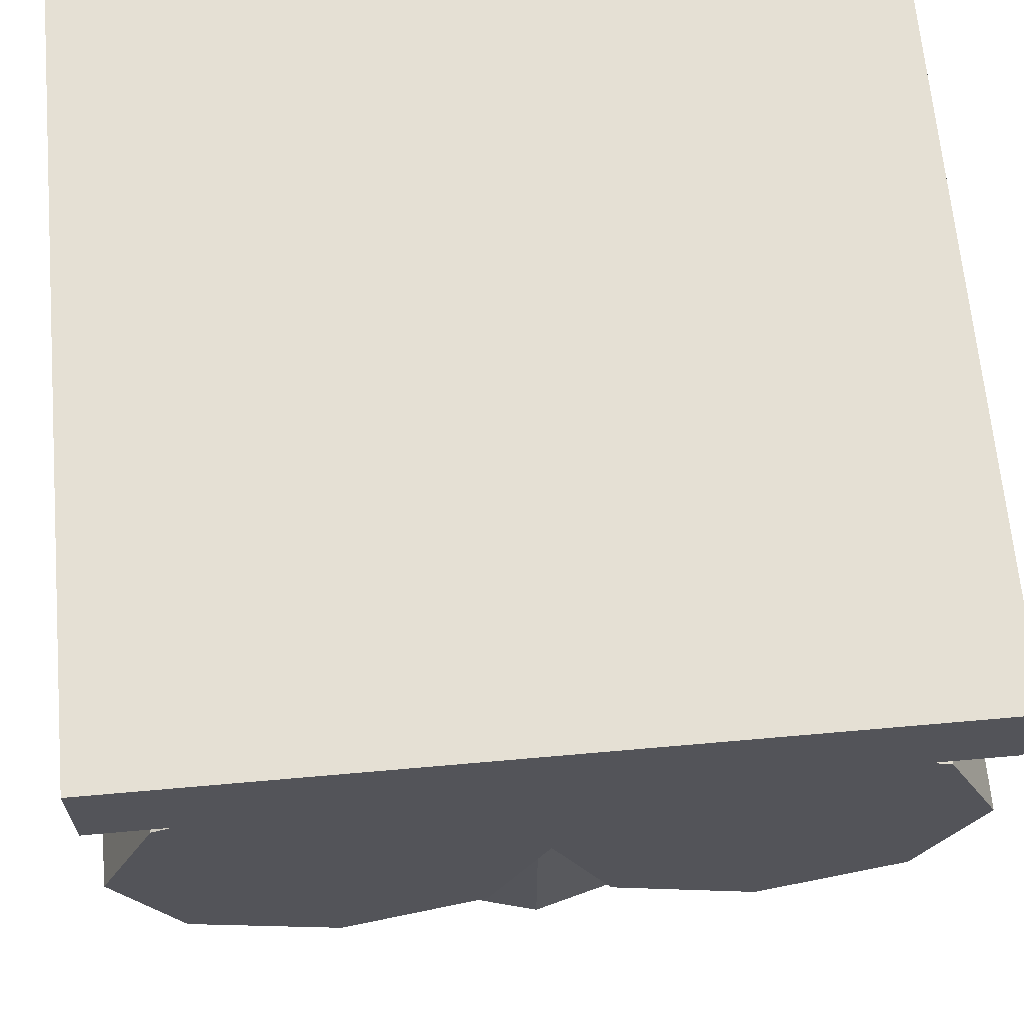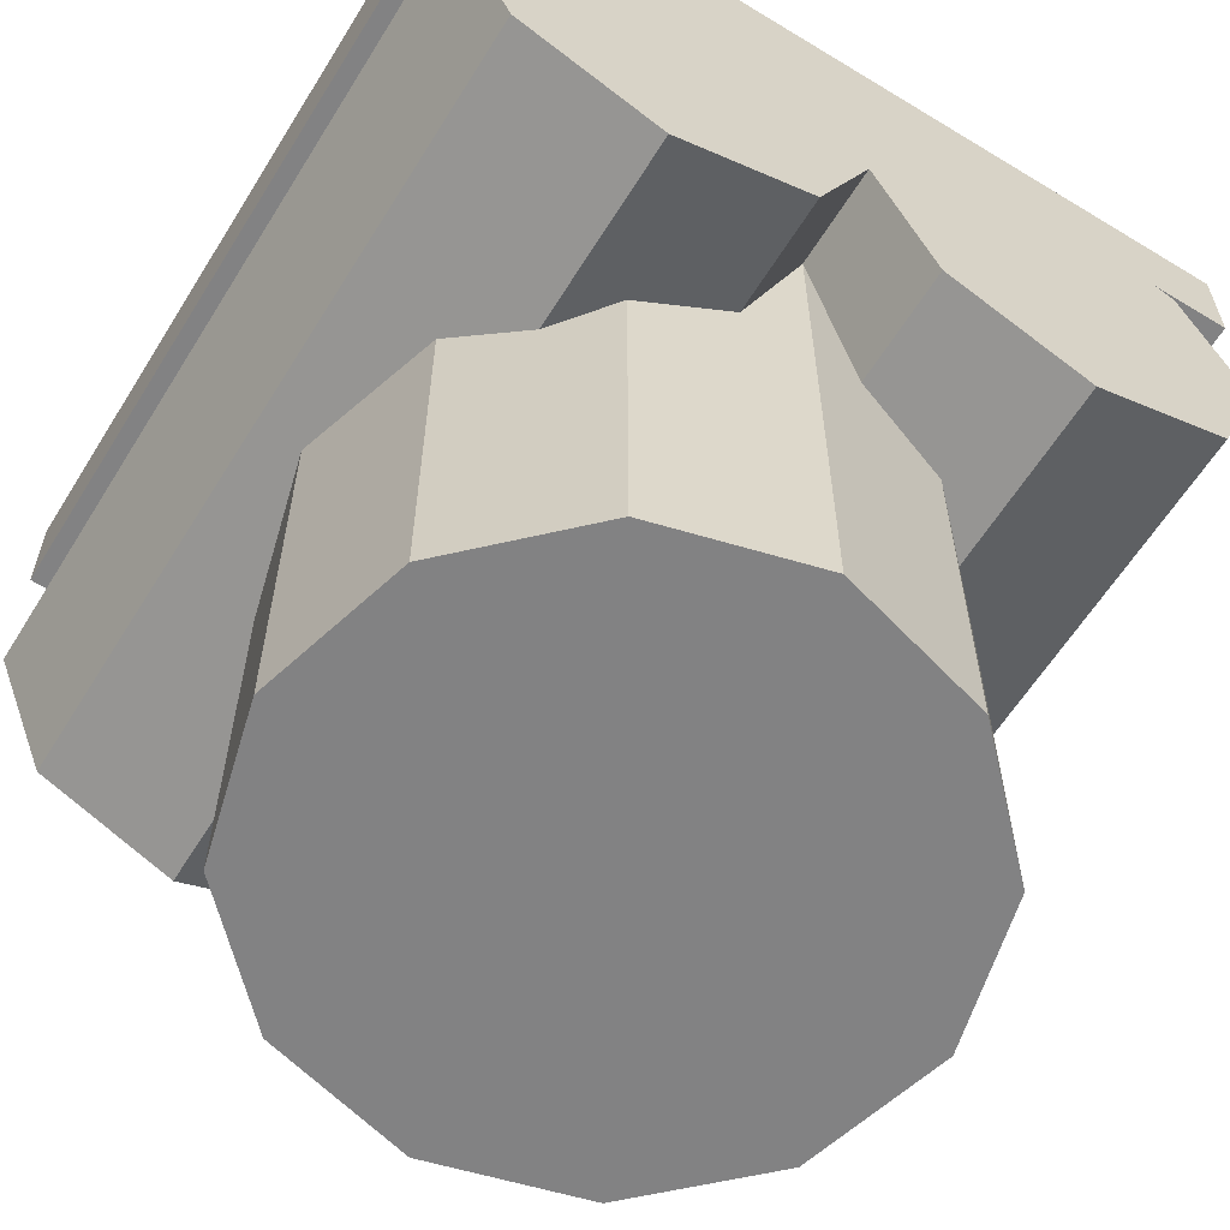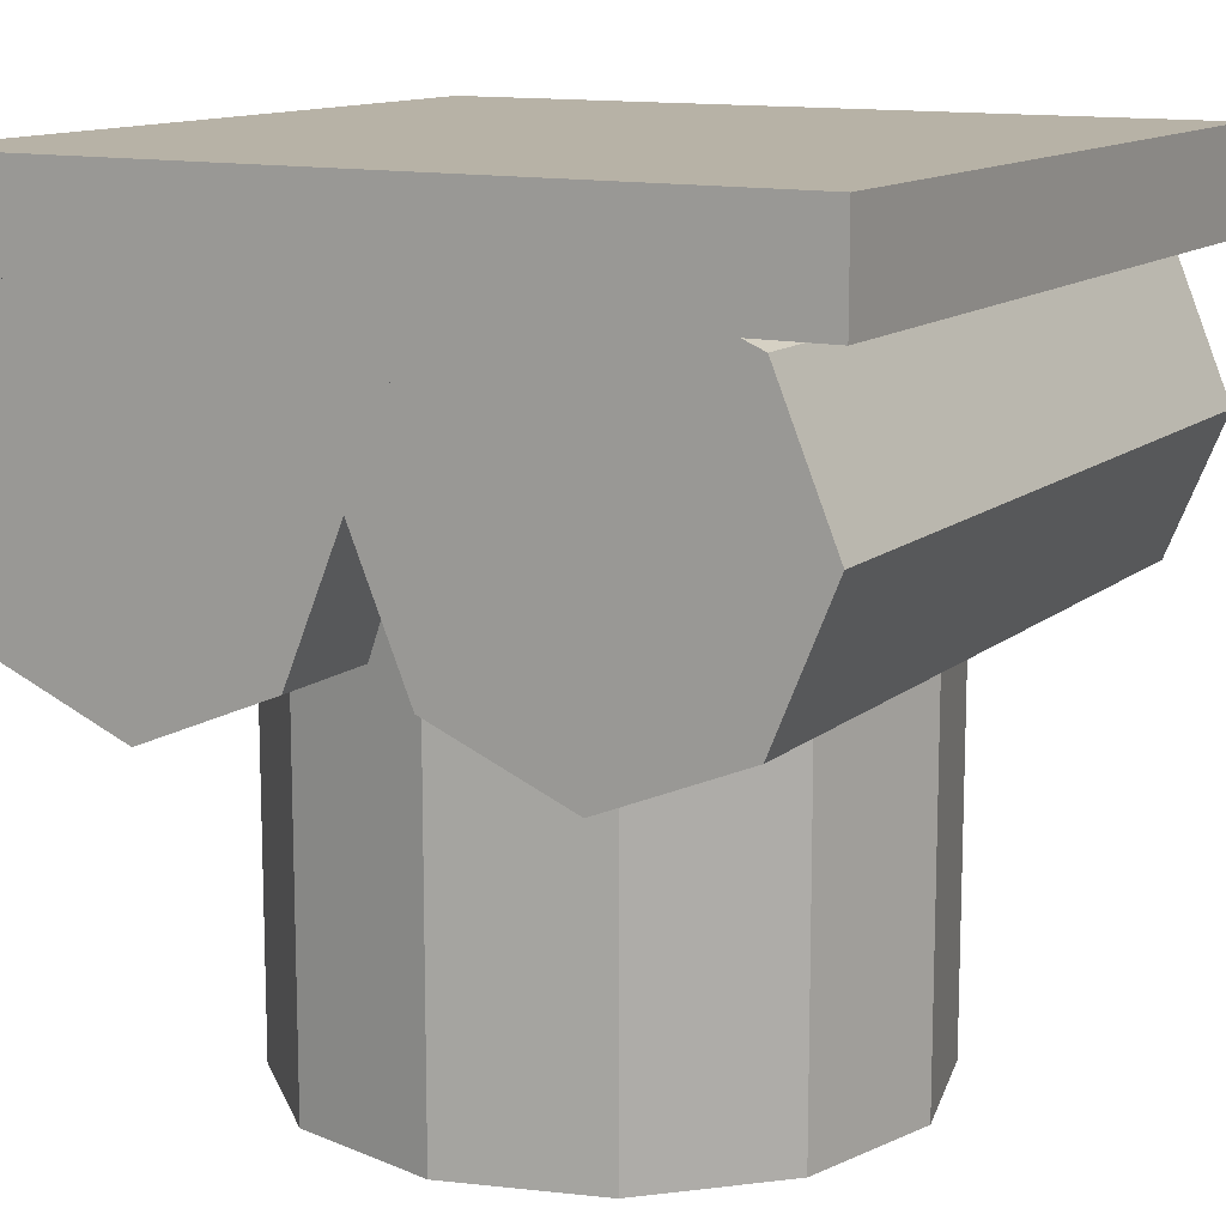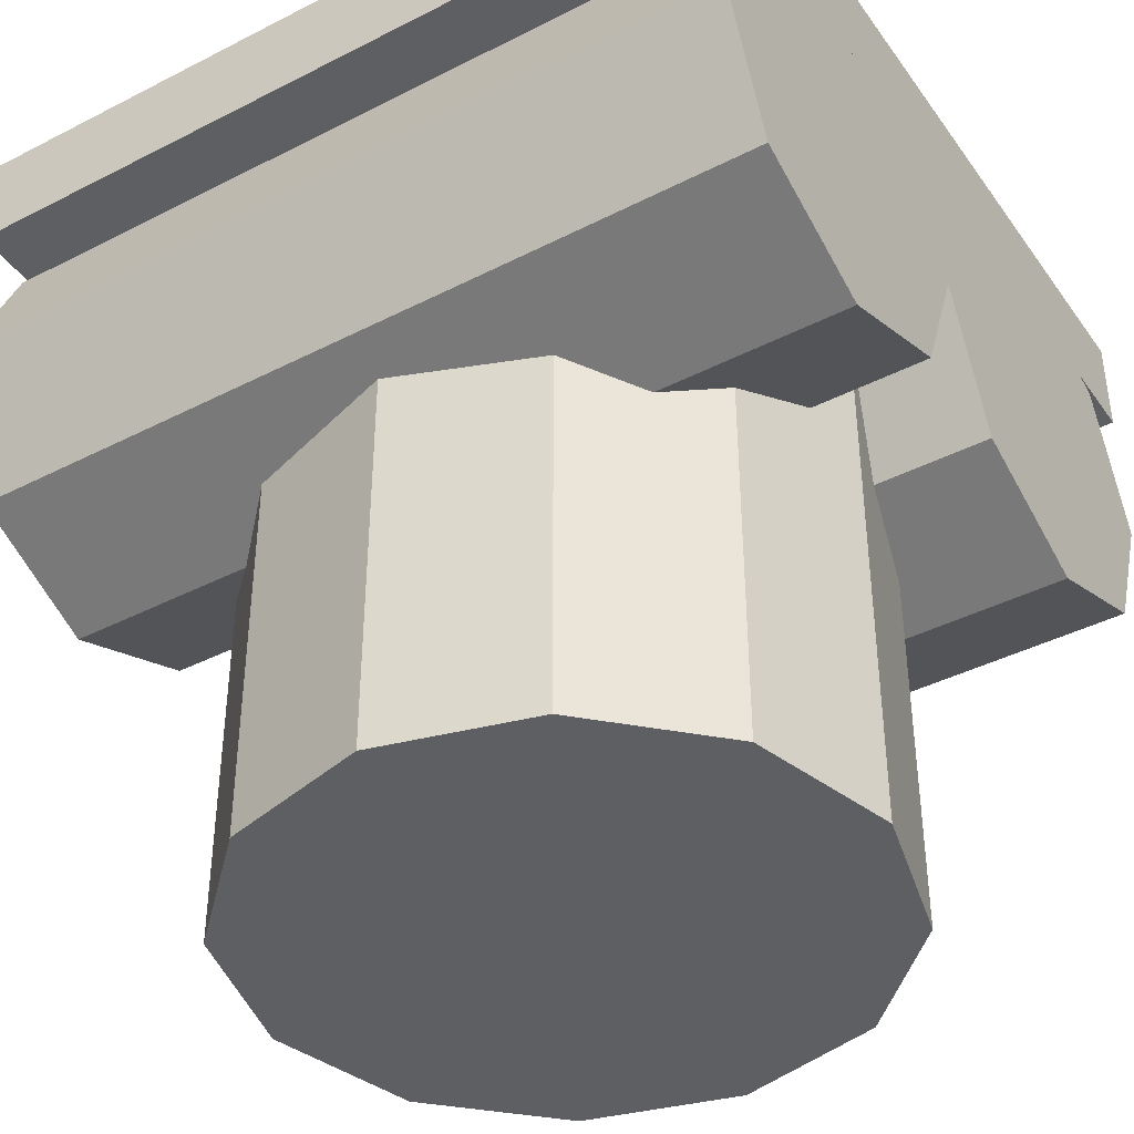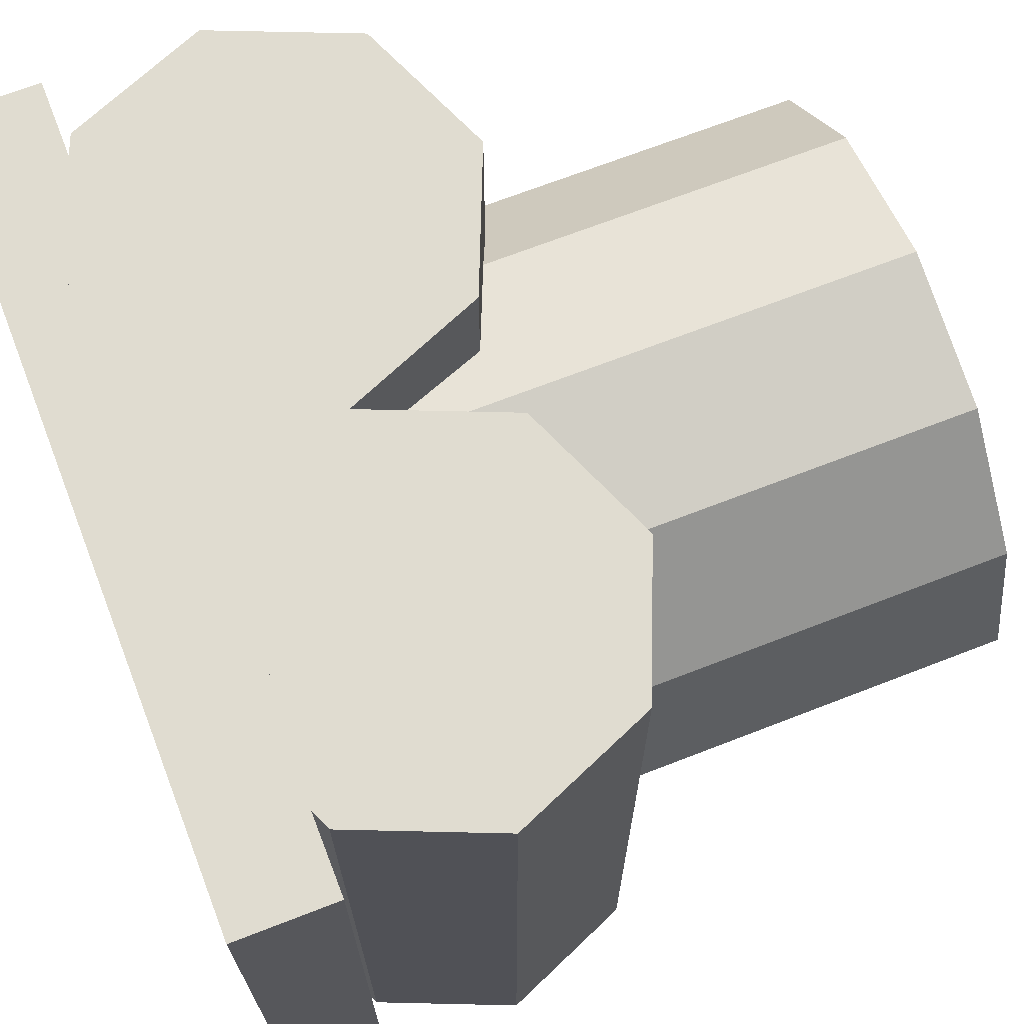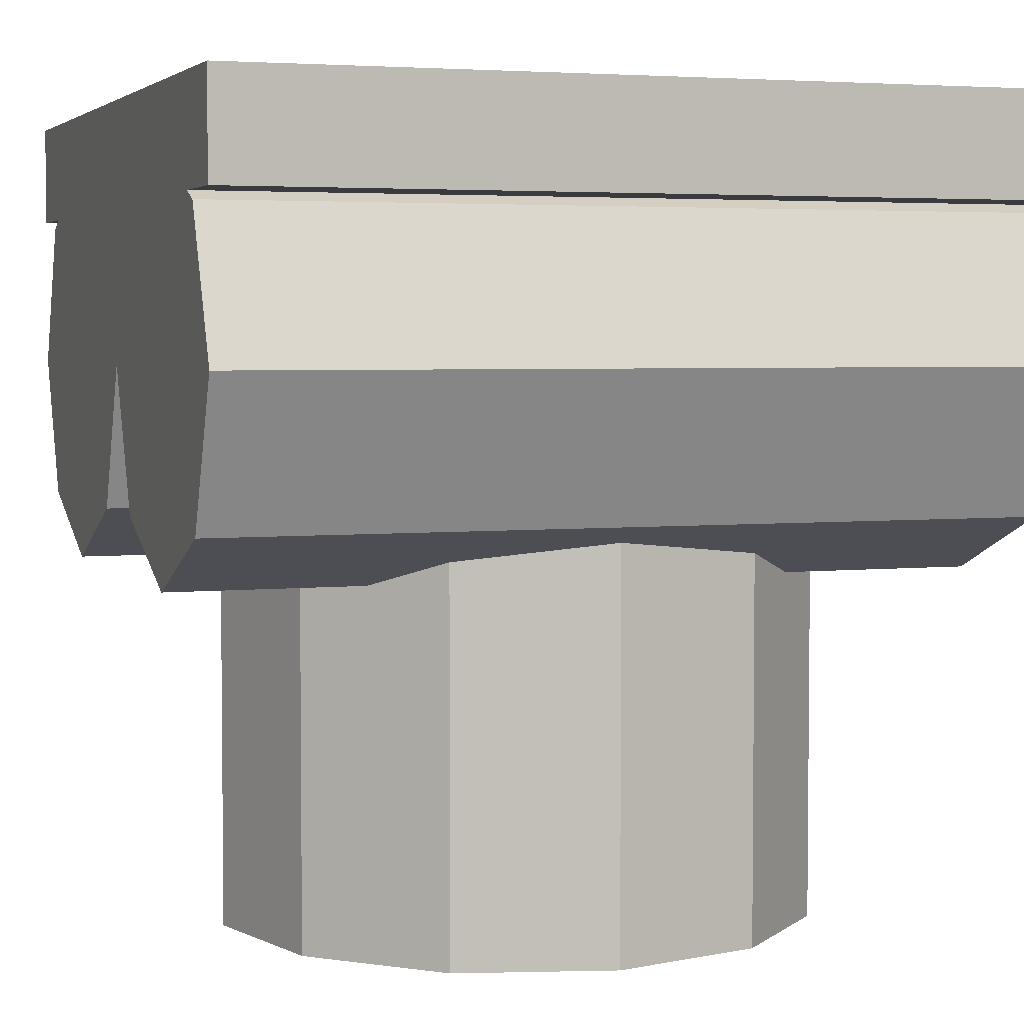
<metadata>
{"format":"obj","ext":"obj","renderer":"f3d","projection":"perspective","resolution":1024,"background":"white","views":[{"elev":65.6,"azim":174.9,"up":"+Y"},{"elev":-60.9,"azim":-31.8,"up":"+Y"},{"elev":12.5,"azim":-150.8,"up":"+Y"},{"elev":-40.5,"azim":122.1,"up":"+Y"},{"elev":69.6,"azim":-111.2,"up":"+Z"},{"elev":3.9,"azim":-109.2,"up":"+Y"}]}
</metadata>
<code>
o Cylinder
v 0 -0.5 -0.375
v 0 0.25 -0.375
v 0.1875 -0.5 -0.3248
v 0.1875 0.25 -0.3248
v 0.3248 -0.5 -0.1875
v 0.3248 0.25 -0.1875
v 0.375 -0.5 0
v 0.375 0.25 0
v 0.3248 -0.5 0.1875
v 0.3248 0.25 0.1875
v 0.1875 -0.5 0.3248
v 0.1875 0.25 0.3248
v -0 -0.5 0.375
v -0 0.25 0.375
v -0.1875 -0.5 0.3248
v -0.1875 0.25 0.3248
v -0.3248 -0.5 0.1875
v -0.3248 0.25 0.1875
v -0.375 -0.5 -0
v -0.375 0.25 -0
v -0.3248 -0.5 -0.1875
v -0.3248 0.25 -0.1875
v -0.1875 -0.5 -0.3248
v -0.1875 0.25 -0.3248
f 1 2 4 3
f 3 4 6 5
f 5 6 8 7
f 7 8 10 9
f 9 10 12 11
f 11 12 14 13
f 13 14 16 15
f 15 16 18 17
f 17 18 20 19
f 19 20 22 21
f 4 2 24 22 20 18 16 14 12 10 8 6
f 21 22 24 23
f 23 24 2 1
f 1 3 5 7 9 11 13 15 17 19 21 23
o roll_left_Cylinder.001
v 0.25 0.4375 -0.5
v 0.25 0.4375 0.5
v 0.4268 0.3643 -0.5
v 0.4268 0.3643 0.5
v 0.5 0.1875 -0.5
v 0.5 0.1875 0.5
v 0.4268 0.01072 -0.5
v 0.4268 0.01072 0.5
v 0.25 -0.0625 -0.5
v 0.25 -0.0625 0.5
v 0.07322 0.01072 -0.5
v 0.07322 0.01072 0.5
v 0 0.1875 -0.5
v 0 0.1875 0.5
v 0.07322 0.3643 -0.5
v 0.07322 0.3643 0.5
f 25 26 28 27
f 27 28 30 29
f 29 30 32 31
f 31 32 34 33
f 33 34 36 35
f 35 36 38 37
f 28 26 40 38 36 34 32 30
f 37 38 40 39
f 39 40 26 25
f 25 27 29 31 33 35 37 39
o roll_right_Cylinder.002
v -0.25 0.4375 -0.5
v -0.25 0.4375 0.5
v -0.07322 0.3643 -0.5
v -0.07322 0.3643 0.5
v 0 0.1875 -0.5
v 0 0.1875 0.5
v -0.07322 0.01072 -0.5
v -0.07322 0.01072 0.5
v -0.25 -0.0625 -0.5
v -0.25 -0.0625 0.5
v -0.4268 0.01072 -0.5
v -0.4268 0.01072 0.5
v -0.5 0.1875 -0.5
v -0.5 0.1875 0.5
v -0.4268 0.3643 -0.5
v -0.4268 0.3643 0.5
f 41 42 44 43
f 43 44 46 45
f 45 46 48 47
f 47 48 50 49
f 49 50 52 51
f 51 52 54 53
f 44 42 56 54 52 50 48 46
f 53 54 56 55
f 55 56 42 41
f 41 43 45 47 49 51 53 55
o in_between_the_rolls_Cube.003
v -0.25 0.1875 0.5
v -0.25 0.4375 0.5
v -0.25 0.1875 -0.5
v -0.25 0.4375 -0.5
v 0.25 0.1875 0.5
v 0.25 0.4375 0.5
v 0.25 0.1875 -0.5
v 0.25 0.4375 -0.5
f 57 58 60 59
f 59 60 64 63
f 63 64 62 61
f 61 62 58 57
f 59 63 61 57
f 64 60 58 62
o top_Cube.005
v -0.5 0.375 0.5
v -0.5 0.5 0.5
v -0.5 0.375 -0.5
v -0.5 0.5 -0.5
v 0.5 0.375 0.5
v 0.5 0.5 0.5
v 0.5 0.375 -0.5
v 0.5 0.5 -0.5
f 65 66 68 67
f 67 68 72 71
f 71 72 70 69
f 69 70 66 65
f 67 71 69 65
f 72 68 66 70

</code>
